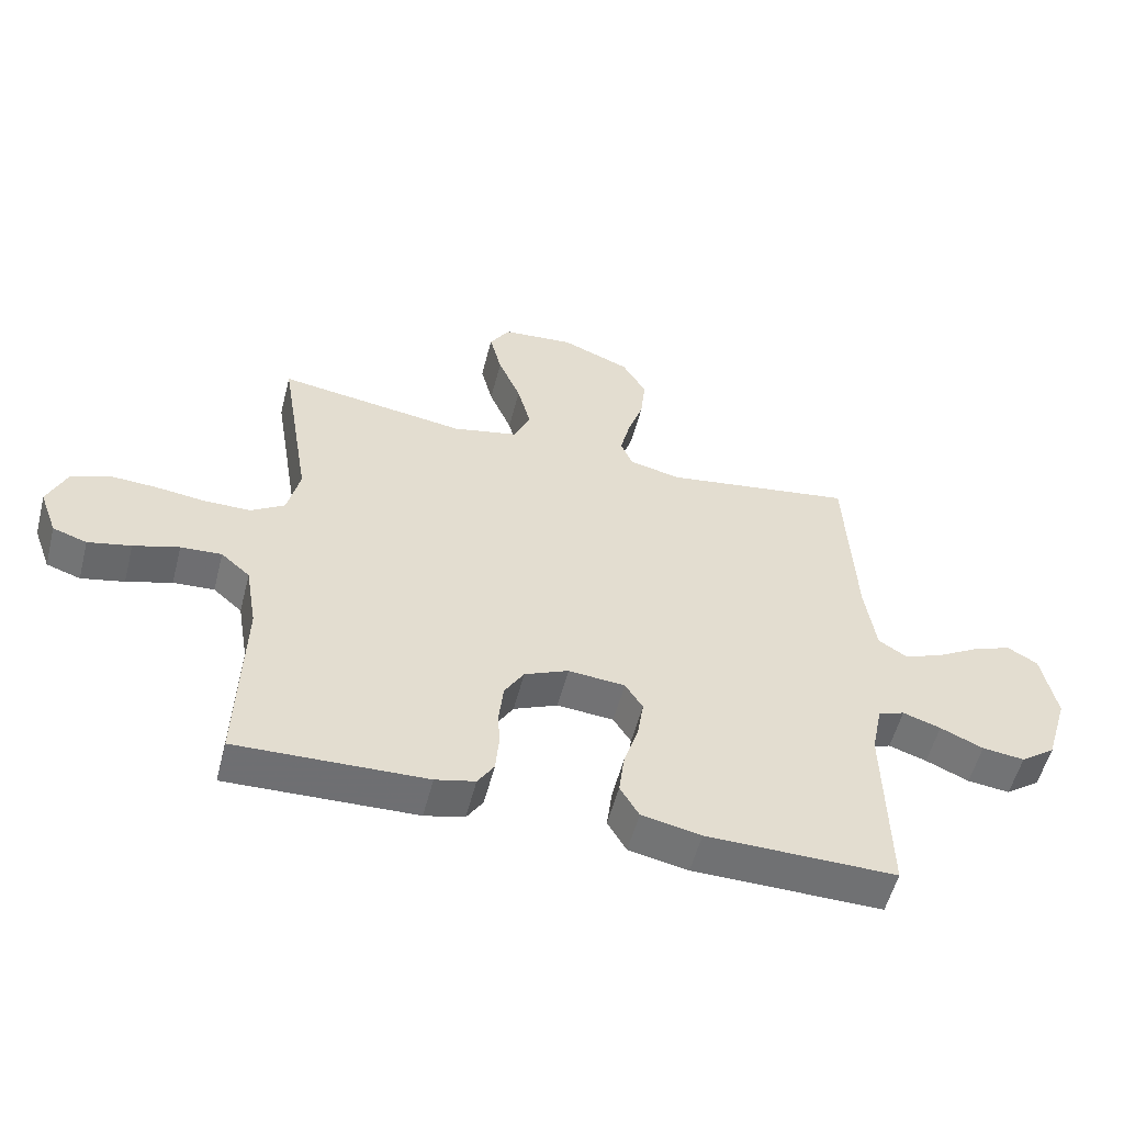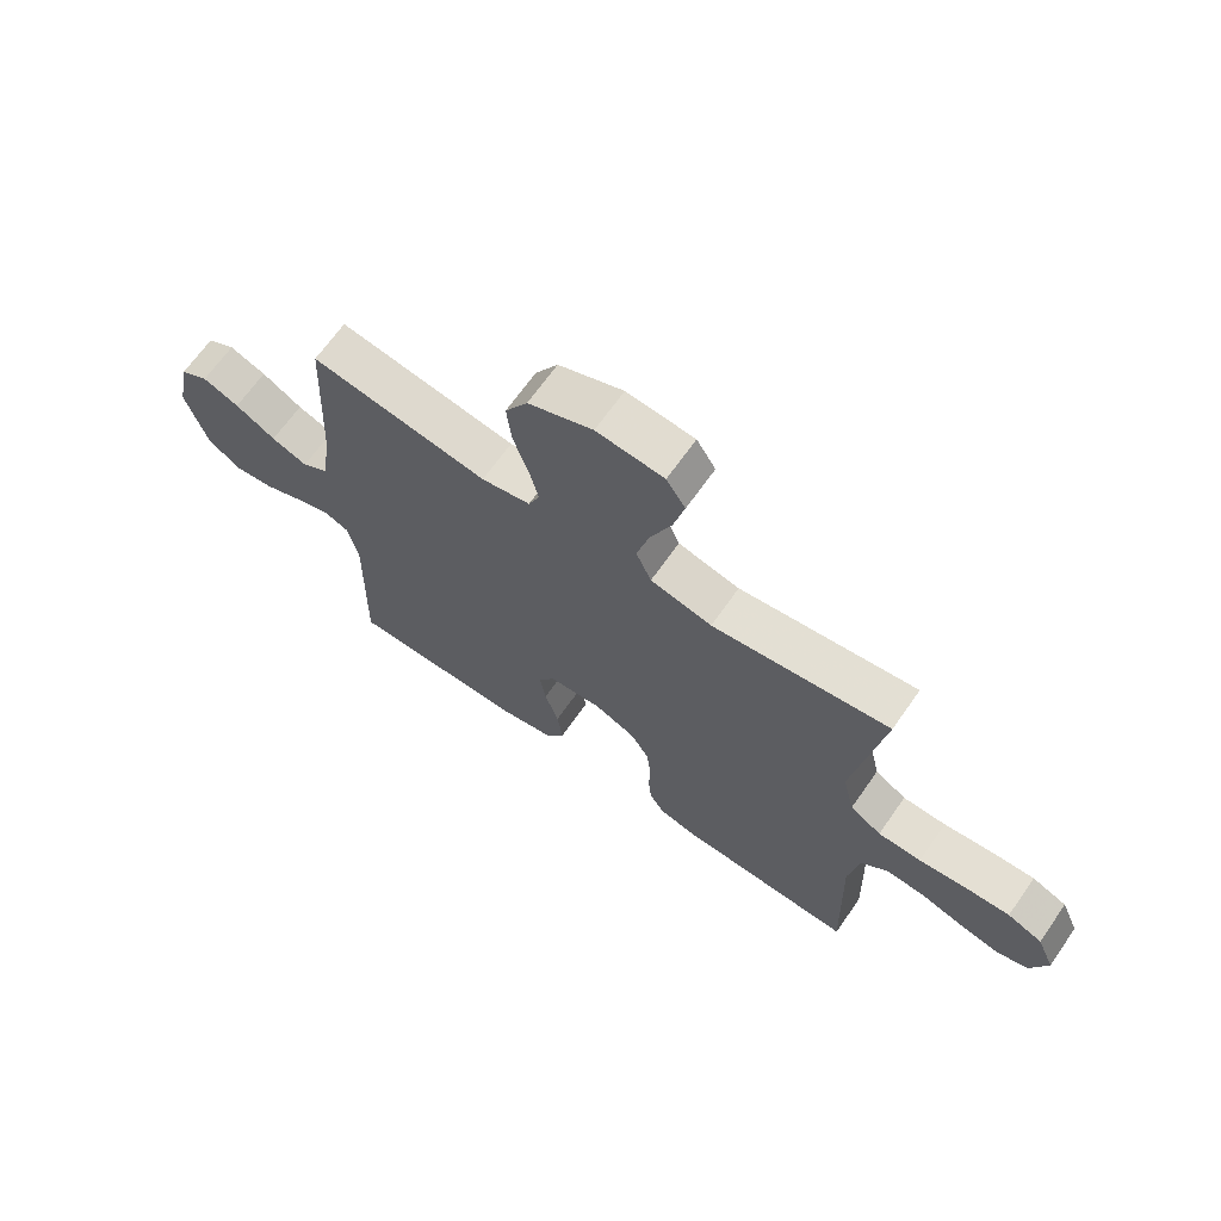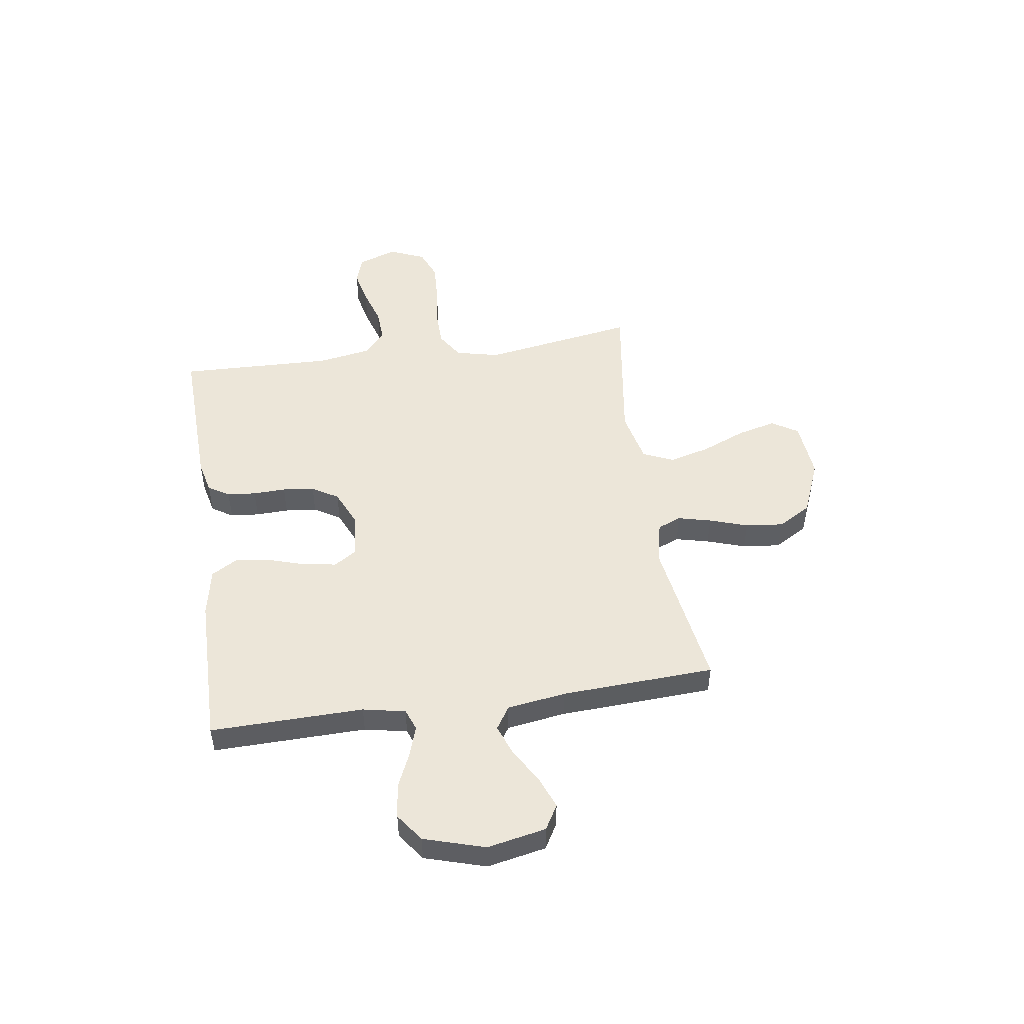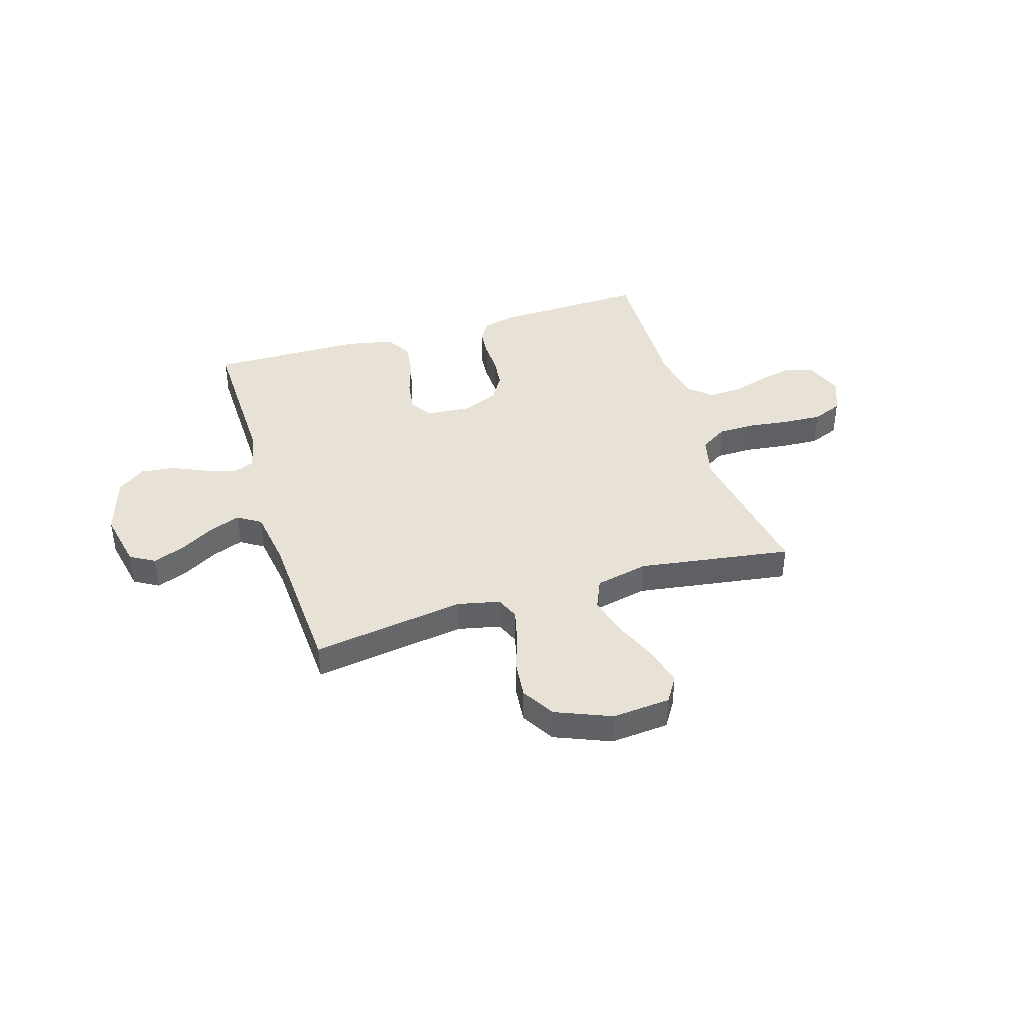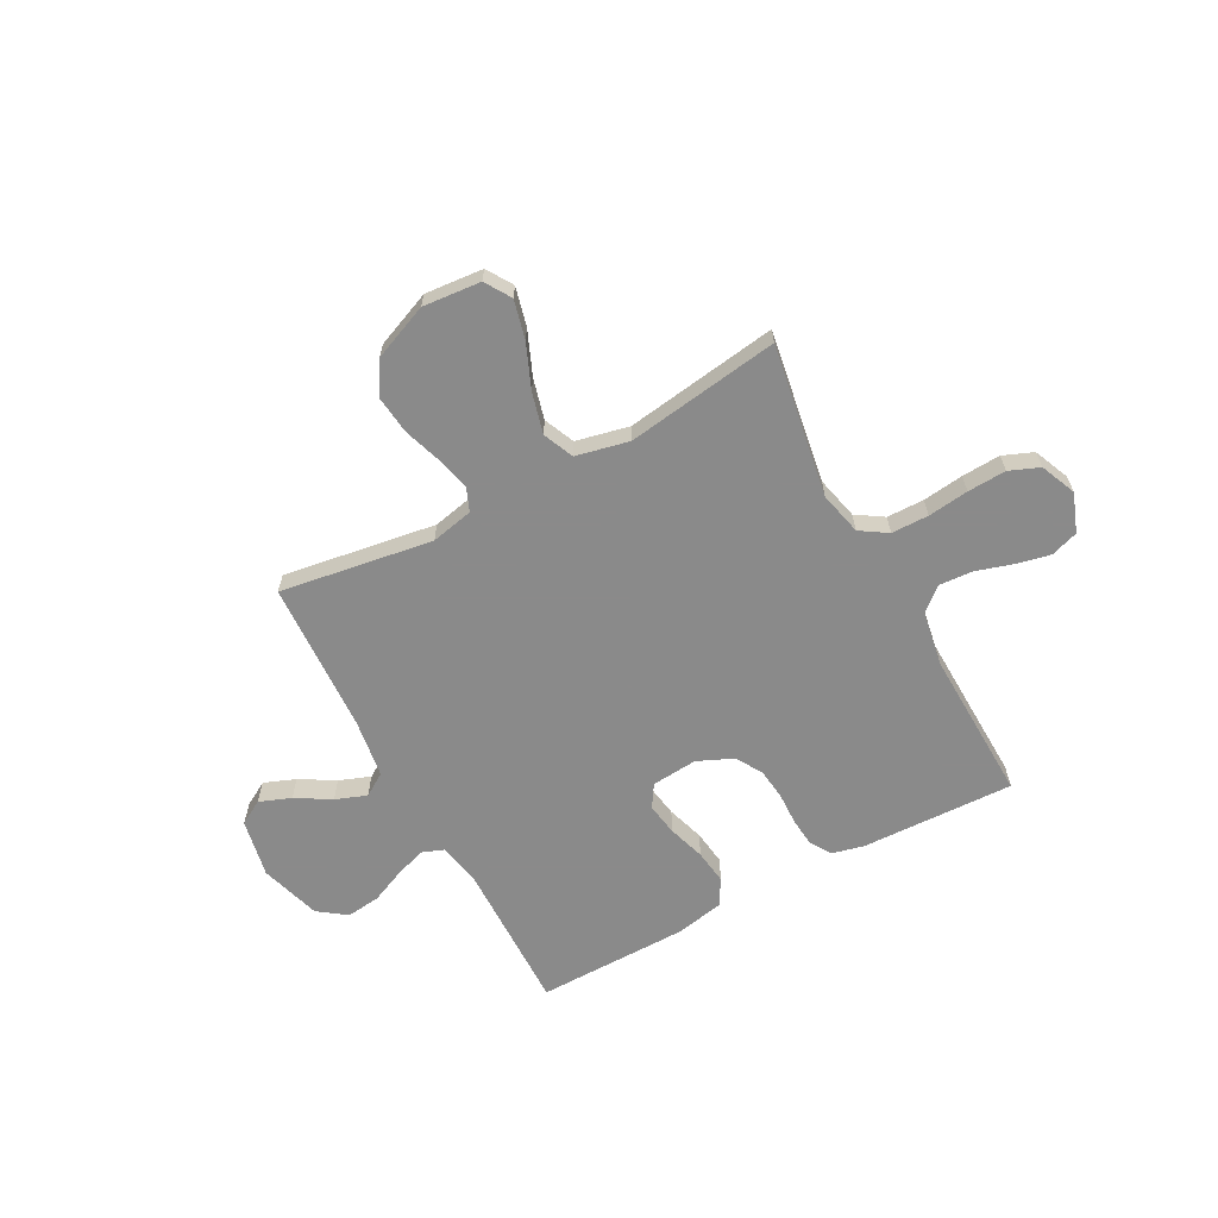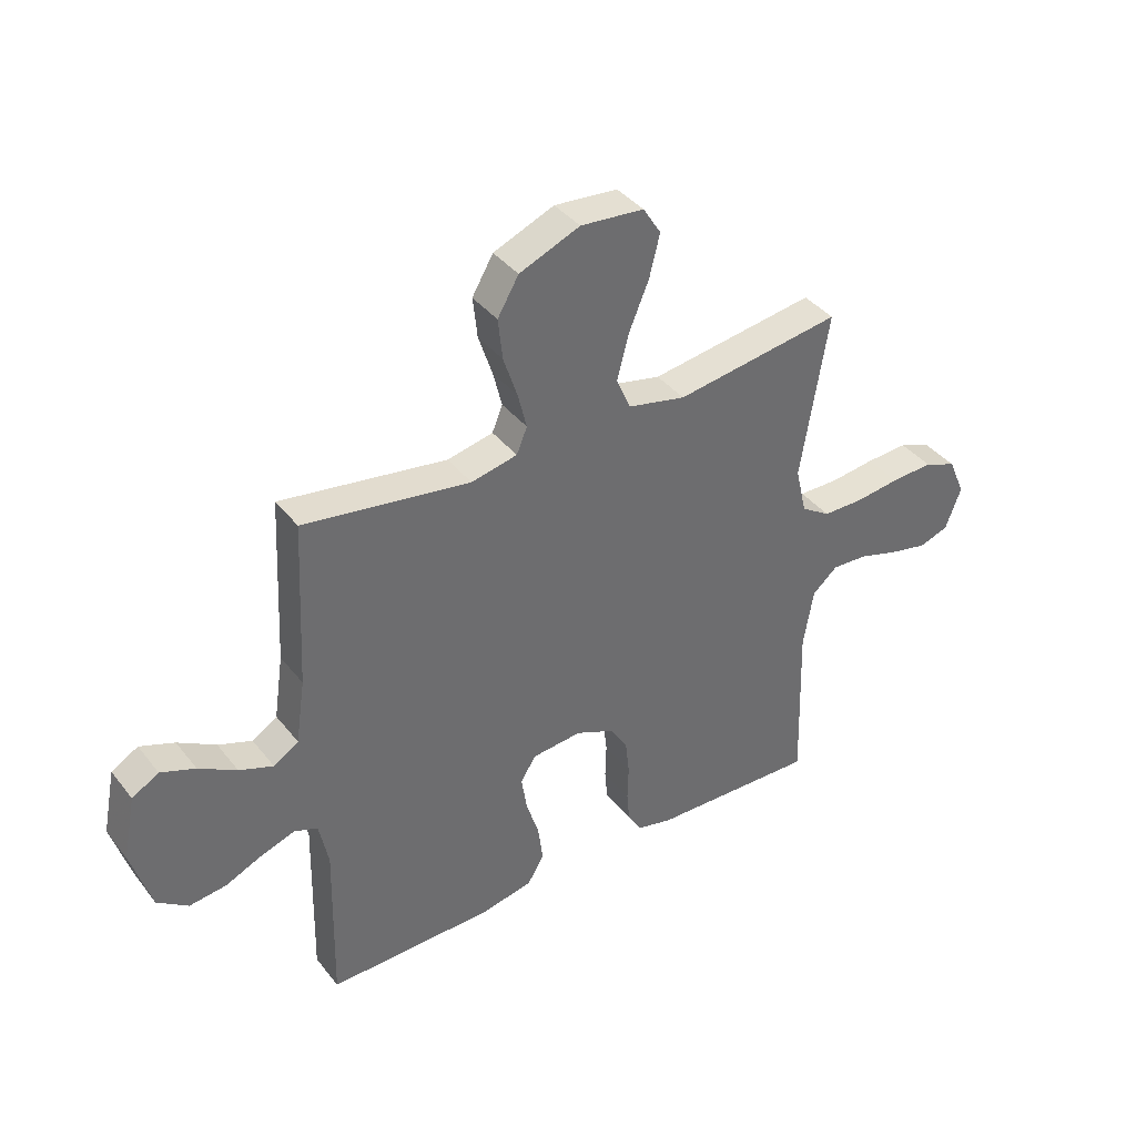
<metadata>
{"format":"obj","ext":"obj","renderer":"f3d","projection":"perspective","resolution":1024,"background":"white","views":[{"elev":-55.0,"azim":165.6,"up":"+Z"},{"elev":67.2,"azim":35.1,"up":"+Z"},{"elev":49.3,"azim":-98.4,"up":"+Y"},{"elev":40.4,"azim":-17.0,"up":"+Y"},{"elev":-63.6,"azim":28.3,"up":"+Y"},{"elev":38.9,"azim":-33.9,"up":"+Z"}]}
</metadata>
<code>
v -0.5 0.07 -0.5
v -0.494 0.07 -0.2
v -0.511 0.07 -0.117
v -0.553 0.07 -0.101
v -0.613 0.07 -0.121
v -0.681 0.07 -0.151
v -0.748 0.07 -0.159
v -0.803 0.07 -0.119
v -0.839 0.07 0
v -0.816 0.07 0.115
v -0.768 0.07 0.143
v -0.706 0.07 0.119
v -0.638 0.07 0.079
v -0.577 0.07 0.056
v -0.532 0.07 0.085
v -0.515 0.07 0.2
v -0.5 0.07 0.5
v -0.2 0.07 0.454
v -0.117 0.07 0.472
v -0.098 0.07 0.518
v -0.114 0.07 0.583
v -0.139 0.07 0.658
v -0.147 0.07 0.732
v -0.109 0.07 0.797
v 0 0.07 0.842
v 0.114 0.07 0.832
v 0.146 0.07 0.781
v 0.127 0.07 0.705
v 0.091 0.07 0.619
v 0.07 0.07 0.539
v 0.096 0.07 0.479
v 0.2 0.07 0.456
v 0.5 0.07 0.5
v 0.451 0.07 0.2
v 0.471 0.07 0.115
v 0.524 0.07 0.081
v 0.597 0.07 0.08
v 0.677 0.07 0.09
v 0.753 0.07 0.094
v 0.812 0.07 0.07
v 0.842 0.07 0
v 0.814 0.07 -0.076
v 0.76 0.07 -0.094
v 0.692 0.07 -0.079
v 0.62 0.07 -0.057
v 0.555 0.07 -0.053
v 0.509 0.07 -0.093
v 0.491 0.07 -0.2
v 0.5 0.07 -0.5
v 0.2 0.07 -0.49
v 0.137 0.07 -0.475
v 0.111 0.07 -0.434
v 0.106 0.07 -0.378
v 0.108 0.07 -0.314
v 0.101 0.07 -0.252
v 0.07 0.07 -0.201
v 0 0.07 -0.17
v -0.09 0.07 -0.178
v -0.118 0.07 -0.222
v -0.108 0.07 -0.286
v -0.085 0.07 -0.359
v -0.076 0.07 -0.427
v -0.106 0.07 -0.478
v -0.2 0.07 -0.497
v -0.5 0 -0.5
v -0.494 0 -0.2
v -0.511 0 -0.117
v -0.553 0 -0.101
v -0.613 0 -0.121
v -0.681 0 -0.151
v -0.748 0 -0.159
v -0.803 0 -0.119
v -0.839 0 0
v -0.816 0 0.115
v -0.768 0 0.143
v -0.706 0 0.119
v -0.638 0 0.079
v -0.577 0 0.056
v -0.532 0 0.085
v -0.515 0 0.2
v -0.5 0 0.5
v -0.2 0 0.454
v -0.117 0 0.472
v -0.098 0 0.518
v -0.114 0 0.583
v -0.139 0 0.658
v -0.147 0 0.732
v -0.109 0 0.797
v 0 0 0.842
v 0.114 0 0.832
v 0.146 0 0.781
v 0.127 0 0.705
v 0.091 0 0.619
v 0.07 0 0.539
v 0.096 0 0.479
v 0.2 0 0.456
v 0.5 0 0.5
v 0.451 0 0.2
v 0.471 0 0.115
v 0.524 0 0.081
v 0.597 0 0.08
v 0.677 0 0.09
v 0.753 0 0.094
v 0.812 0 0.07
v 0.842 0 0
v 0.814 0 -0.076
v 0.76 0 -0.094
v 0.692 0 -0.079
v 0.62 0 -0.057
v 0.555 0 -0.053
v 0.509 0 -0.093
v 0.491 0 -0.2
v 0.5 0 -0.5
v 0.2 0 -0.49
v 0.137 0 -0.475
v 0.111 0 -0.434
v 0.106 0 -0.378
v 0.108 0 -0.314
v 0.101 0 -0.252
v 0.07 0 -0.201
v 0 0 -0.17
v -0.09 0 -0.178
v -0.118 0 -0.222
v -0.108 0 -0.286
v -0.085 0 -0.359
v -0.076 0 -0.427
v -0.106 0 -0.478
v -0.2 0 -0.497
f 63 64 1 2
f 60 61 62 63
f 59 60 63 2
f 58 59 2 3
f 57 58 3 4
f 51 52 53 54
f 51 54 55
f 48 49 50 51
f 47 48 51 55
f 46 47 55 56
f 42 43 44 45
f 40 41 42 45
f 40 45 46
f 37 38 39 40
f 36 37 40 46
f 35 36 46 56
f 32 33 34
f 31 32 34 35
f 26 27 28 29
f 26 29 30
f 25 26 30
f 24 25 30
f 21 22 23 24
f 20 21 24 30
f 19 20 30 31
f 16 17 18
f 15 16 18 19
f 10 11 12 13
f 10 13 14
f 9 10 14
f 8 9 14
f 5 6 7 8
f 4 5 8 14
f 57 4 14 15
f 31 35 56 57
f 15 19 31 57
f 66 65 128 127
f 127 126 125 124
f 66 127 124 123
f 67 66 123 122
f 68 67 122 121
f 118 117 116 115
f 119 118 115
f 115 114 113 112
f 119 115 112 111
f 120 119 111 110
f 109 108 107 106
f 109 106 105 104
f 110 109 104
f 104 103 102 101
f 110 104 101 100
f 120 110 100 99
f 98 97 96
f 99 98 96 95
f 93 92 91 90
f 94 93 90
f 94 90 89
f 94 89 88
f 88 87 86 85
f 94 88 85 84
f 95 94 84 83
f 82 81 80
f 83 82 80 79
f 77 76 75 74
f 78 77 74
f 78 74 73
f 78 73 72
f 72 71 70 69
f 78 72 69 68
f 79 78 68 121
f 121 120 99 95
f 121 95 83 79
f 1 65 66 2
f 2 66 67 3
f 3 67 68 4
f 4 68 69 5
f 5 69 70 6
f 6 70 71 7
f 7 71 72 8
f 8 72 73 9
f 9 73 74 10
f 10 74 75 11
f 11 75 76 12
f 12 76 77 13
f 13 77 78 14
f 14 78 79 15
f 15 79 80 16
f 16 80 81 17
f 17 81 82 18
f 18 82 83 19
f 19 83 84 20
f 20 84 85 21
f 21 85 86 22
f 22 86 87 23
f 23 87 88 24
f 24 88 89 25
f 25 89 90 26
f 26 90 91 27
f 27 91 92 28
f 28 92 93 29
f 29 93 94 30
f 30 94 95 31
f 31 95 96 32
f 32 96 97 33
f 33 97 98 34
f 34 98 99 35
f 35 99 100 36
f 36 100 101 37
f 37 101 102 38
f 38 102 103 39
f 39 103 104 40
f 40 104 105 41
f 41 105 106 42
f 42 106 107 43
f 43 107 108 44
f 44 108 109 45
f 45 109 110 46
f 46 110 111 47
f 47 111 112 48
f 48 112 113 49
f 49 113 114 50
f 50 114 115 51
f 51 115 116 52
f 52 116 117 53
f 53 117 118 54
f 54 118 119 55
f 55 119 120 56
f 56 120 121 57
f 57 121 122 58
f 58 122 123 59
f 59 123 124 60
f 60 124 125 61
f 61 125 126 62
f 62 126 127 63
f 63 127 128 64
f 64 128 65 1

</code>
